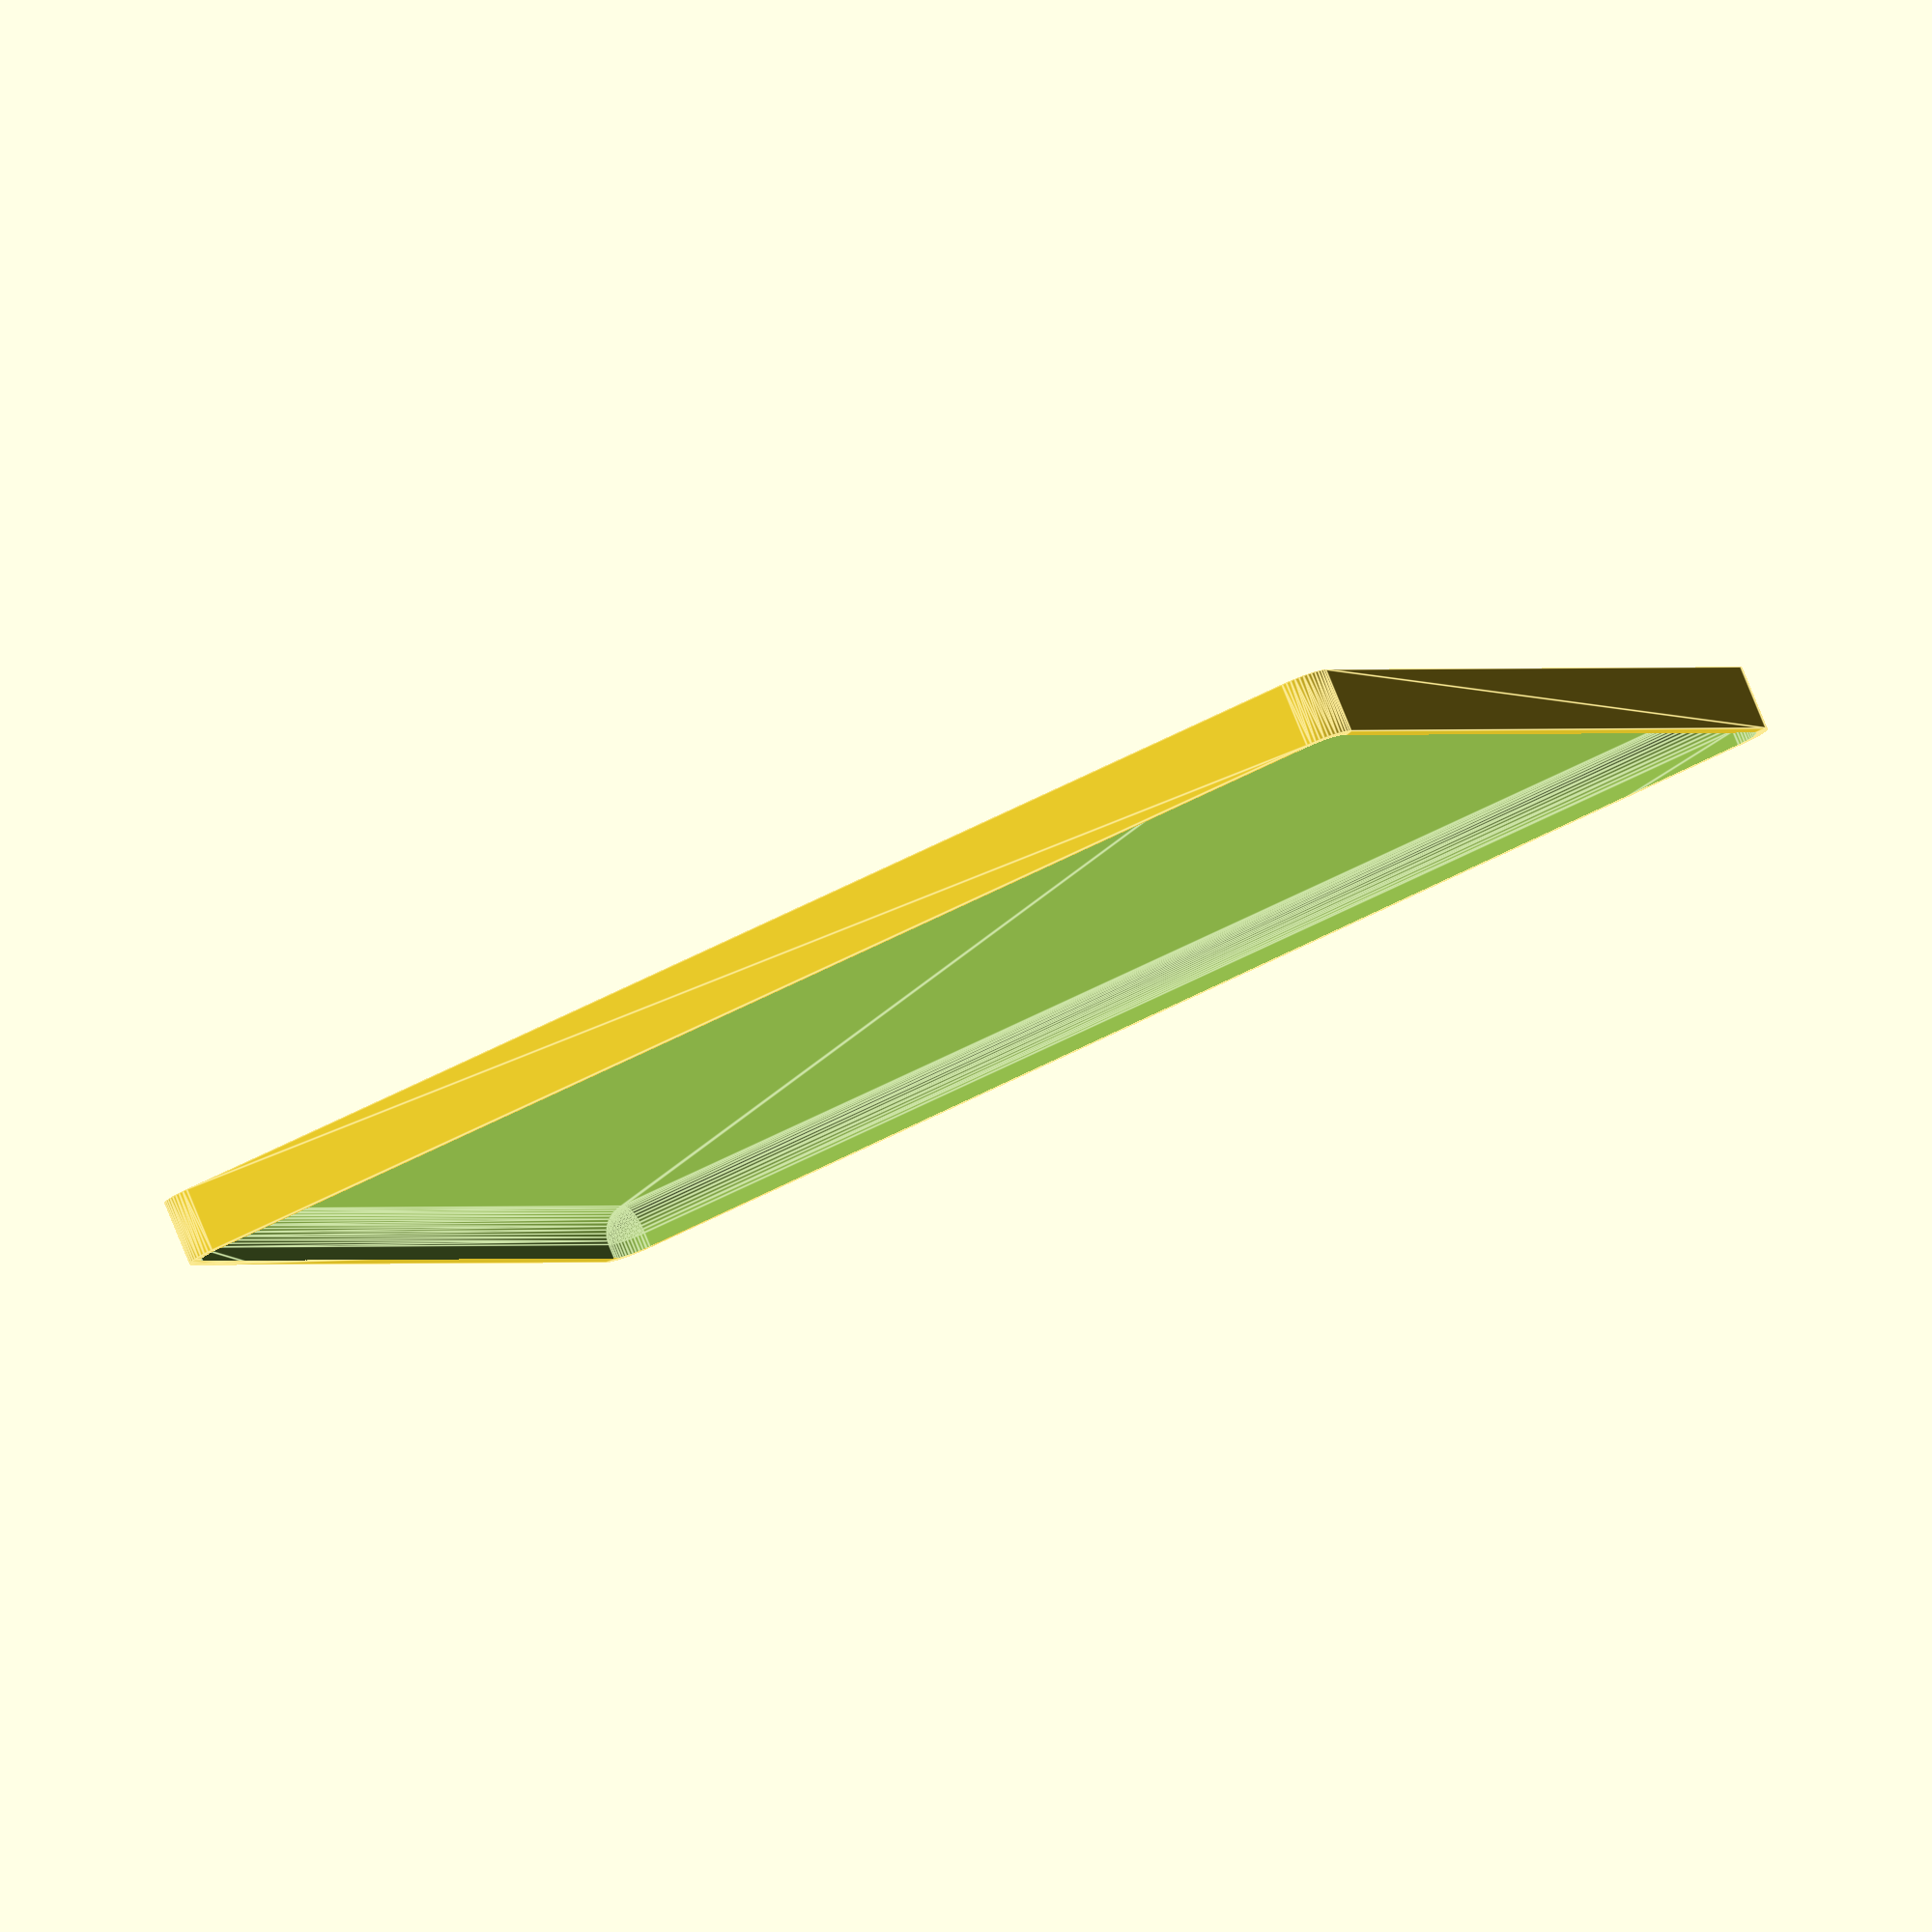
<openscad>
$fn = 50;


difference() {
	union() {
		hull() {
			translate(v = [-85.0000000000, 85.0000000000, 0]) {
				cylinder(h = 9, r = 5);
			}
			translate(v = [85.0000000000, 85.0000000000, 0]) {
				cylinder(h = 9, r = 5);
			}
			translate(v = [-85.0000000000, -85.0000000000, 0]) {
				cylinder(h = 9, r = 5);
			}
			translate(v = [85.0000000000, -85.0000000000, 0]) {
				cylinder(h = 9, r = 5);
			}
		}
	}
	union() {
		translate(v = [-82.5000000000, -82.5000000000, 2]) {
			rotate(a = [0, 0, 0]) {
				difference() {
					union() {
						translate(v = [0, 0, -1.7000000000]) {
							cylinder(h = 1.7000000000, r1 = 1.5000000000, r2 = 2.4000000000);
						}
						translate(v = [0, 0, -6.0000000000]) {
							cylinder(h = 6, r = 1.5000000000);
						}
						translate(v = [0, 0, -6.0000000000]) {
							cylinder(h = 6, r = 1.8000000000);
						}
						translate(v = [0, 0, -6.0000000000]) {
							cylinder(h = 6, r = 1.5000000000);
						}
					}
					union();
				}
			}
		}
		translate(v = [82.5000000000, -82.5000000000, 2]) {
			rotate(a = [0, 0, 0]) {
				difference() {
					union() {
						translate(v = [0, 0, -1.7000000000]) {
							cylinder(h = 1.7000000000, r1 = 1.5000000000, r2 = 2.4000000000);
						}
						translate(v = [0, 0, -6.0000000000]) {
							cylinder(h = 6, r = 1.5000000000);
						}
						translate(v = [0, 0, -6.0000000000]) {
							cylinder(h = 6, r = 1.8000000000);
						}
						translate(v = [0, 0, -6.0000000000]) {
							cylinder(h = 6, r = 1.5000000000);
						}
					}
					union();
				}
			}
		}
		translate(v = [-82.5000000000, 82.5000000000, 2]) {
			rotate(a = [0, 0, 0]) {
				difference() {
					union() {
						translate(v = [0, 0, -1.7000000000]) {
							cylinder(h = 1.7000000000, r1 = 1.5000000000, r2 = 2.4000000000);
						}
						translate(v = [0, 0, -6.0000000000]) {
							cylinder(h = 6, r = 1.5000000000);
						}
						translate(v = [0, 0, -6.0000000000]) {
							cylinder(h = 6, r = 1.8000000000);
						}
						translate(v = [0, 0, -6.0000000000]) {
							cylinder(h = 6, r = 1.5000000000);
						}
					}
					union();
				}
			}
		}
		translate(v = [82.5000000000, 82.5000000000, 2]) {
			rotate(a = [0, 0, 0]) {
				difference() {
					union() {
						translate(v = [0, 0, -1.7000000000]) {
							cylinder(h = 1.7000000000, r1 = 1.5000000000, r2 = 2.4000000000);
						}
						translate(v = [0, 0, -6.0000000000]) {
							cylinder(h = 6, r = 1.5000000000);
						}
						translate(v = [0, 0, -6.0000000000]) {
							cylinder(h = 6, r = 1.8000000000);
						}
						translate(v = [0, 0, -6.0000000000]) {
							cylinder(h = 6, r = 1.5000000000);
						}
					}
					union();
				}
			}
		}
		translate(v = [0, 0, 3]) {
			hull() {
				union() {
					translate(v = [-84.5000000000, 84.5000000000, 4]) {
						cylinder(h = 21, r = 4);
					}
					translate(v = [-84.5000000000, 84.5000000000, 4]) {
						sphere(r = 4);
					}
					translate(v = [-84.5000000000, 84.5000000000, 25]) {
						sphere(r = 4);
					}
				}
				union() {
					translate(v = [84.5000000000, 84.5000000000, 4]) {
						cylinder(h = 21, r = 4);
					}
					translate(v = [84.5000000000, 84.5000000000, 4]) {
						sphere(r = 4);
					}
					translate(v = [84.5000000000, 84.5000000000, 25]) {
						sphere(r = 4);
					}
				}
				union() {
					translate(v = [-84.5000000000, -84.5000000000, 4]) {
						cylinder(h = 21, r = 4);
					}
					translate(v = [-84.5000000000, -84.5000000000, 4]) {
						sphere(r = 4);
					}
					translate(v = [-84.5000000000, -84.5000000000, 25]) {
						sphere(r = 4);
					}
				}
				union() {
					translate(v = [84.5000000000, -84.5000000000, 4]) {
						cylinder(h = 21, r = 4);
					}
					translate(v = [84.5000000000, -84.5000000000, 4]) {
						sphere(r = 4);
					}
					translate(v = [84.5000000000, -84.5000000000, 25]) {
						sphere(r = 4);
					}
				}
			}
		}
	}
}
</openscad>
<views>
elev=278.0 azim=69.3 roll=337.8 proj=o view=edges
</views>
